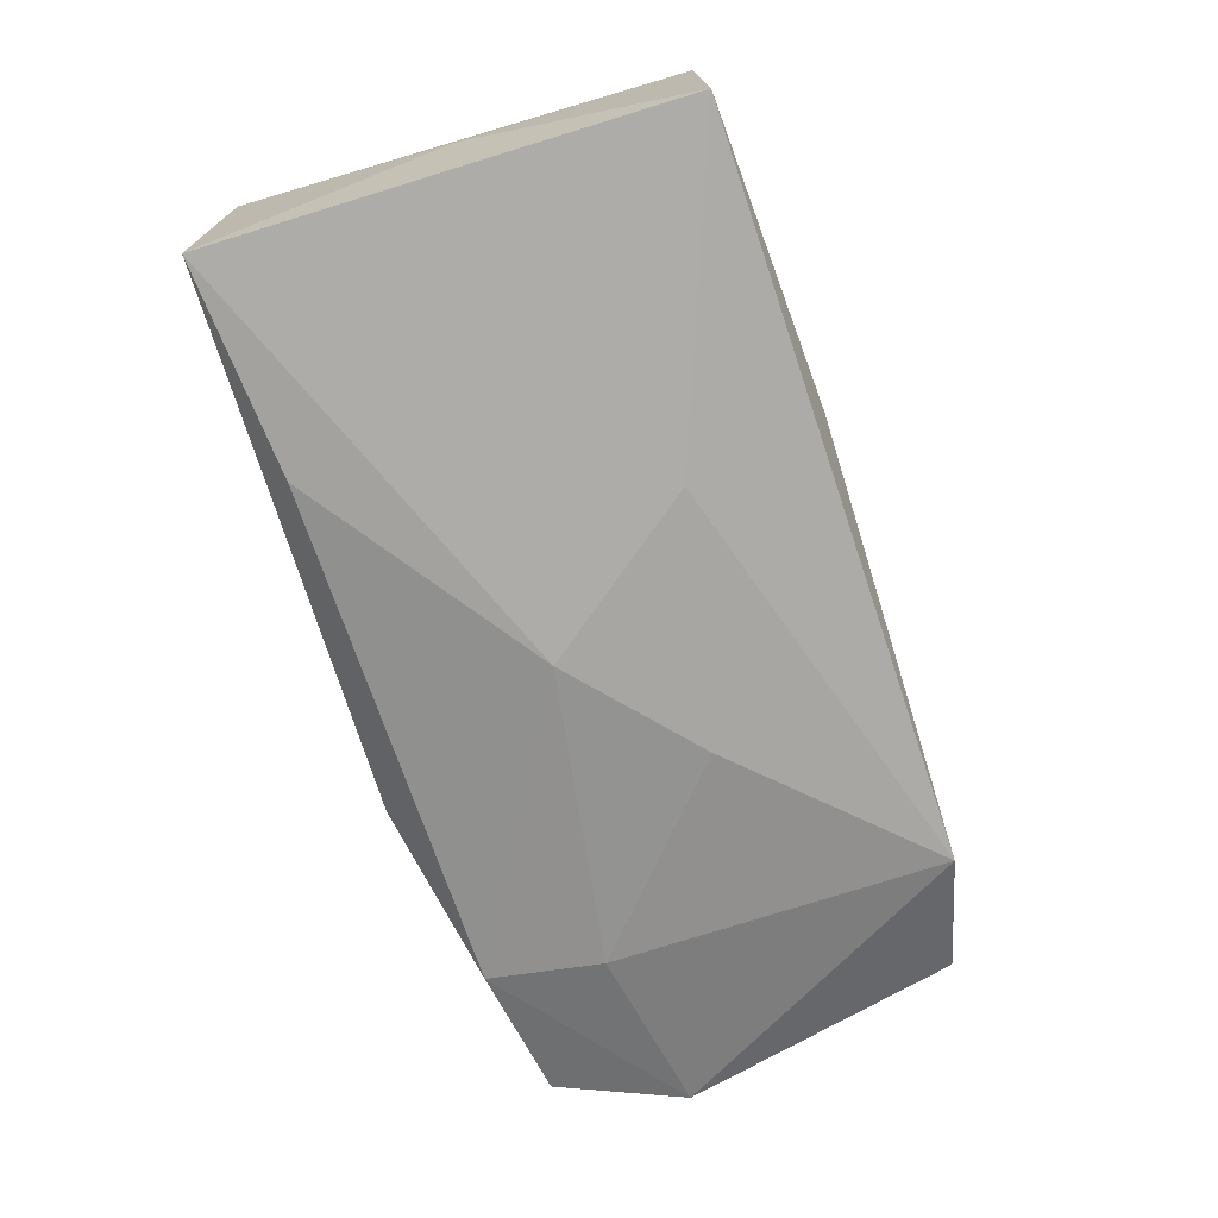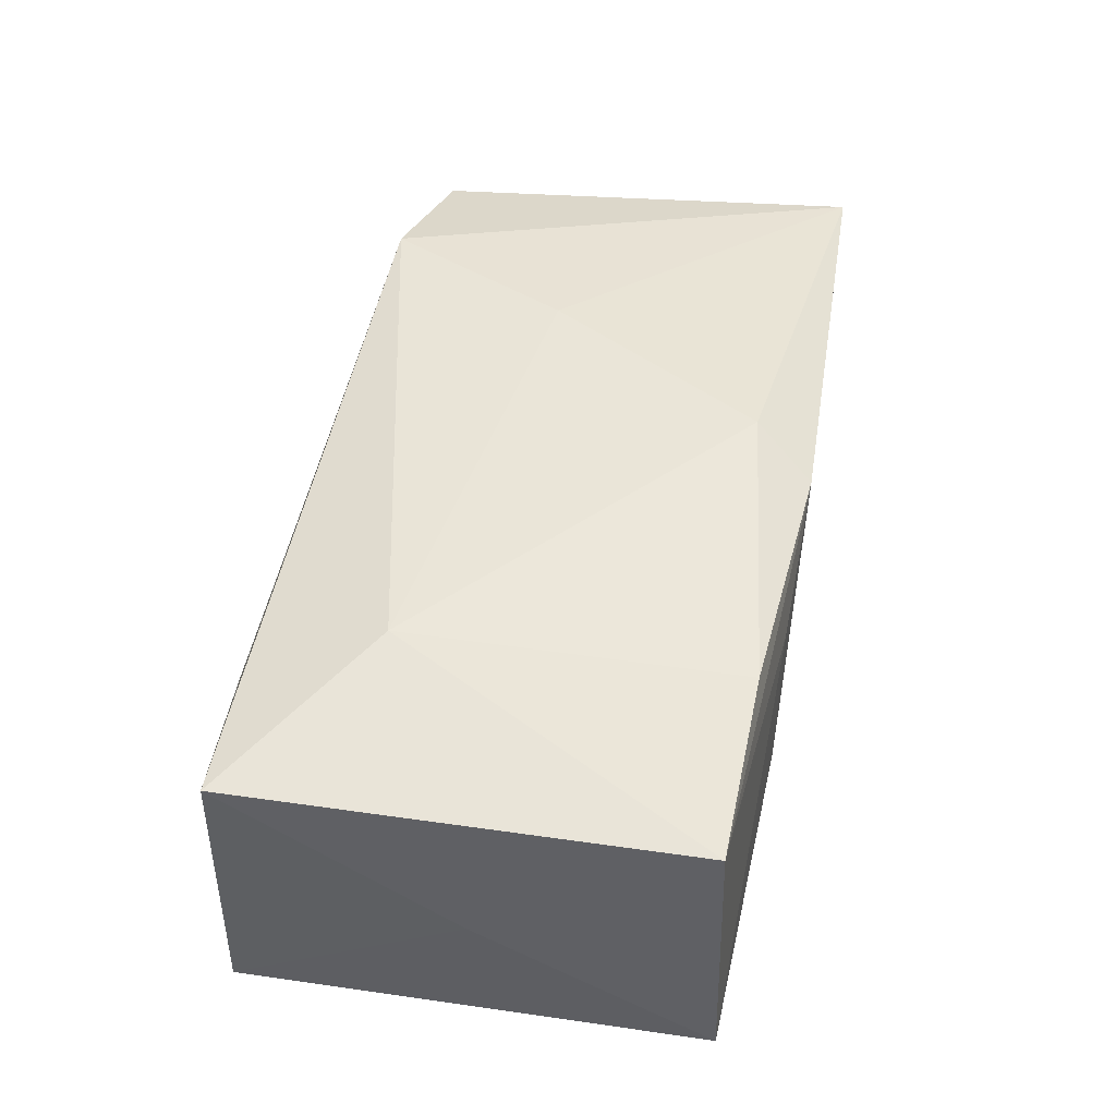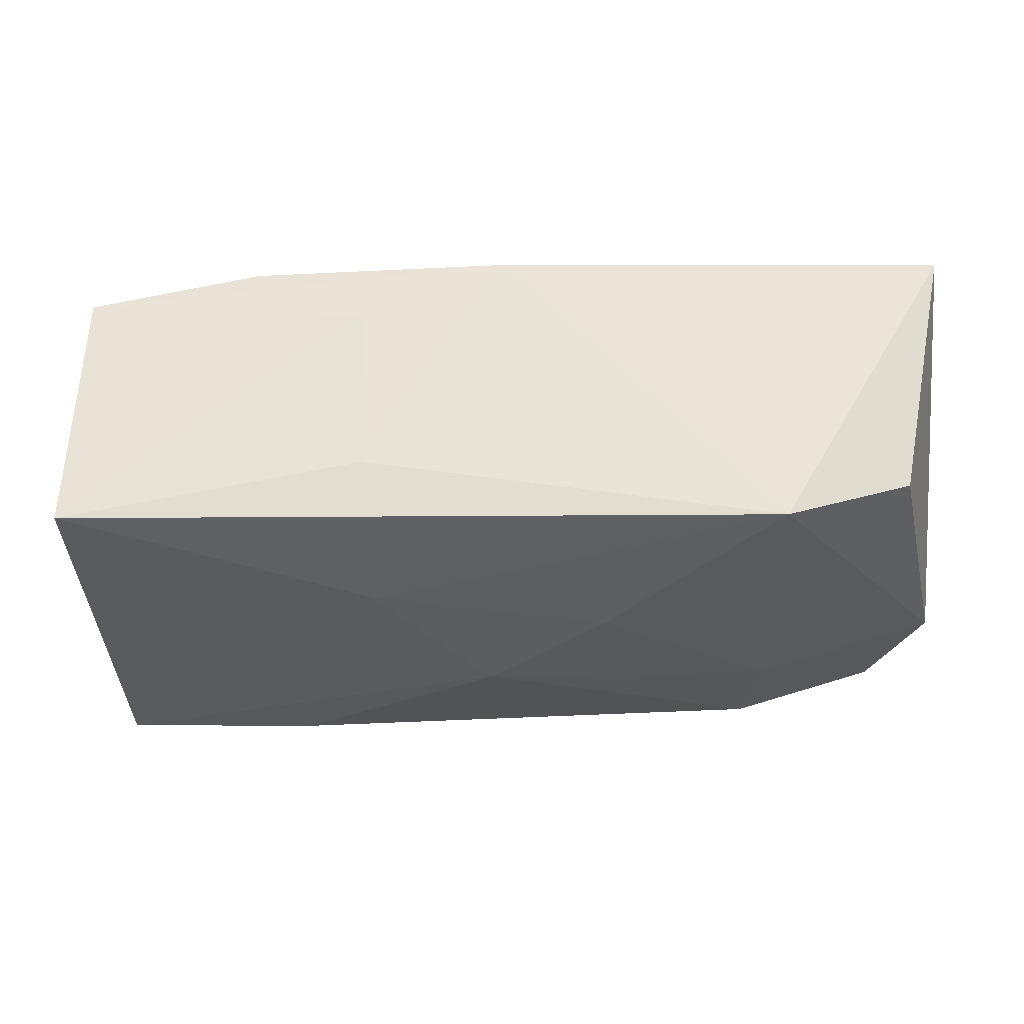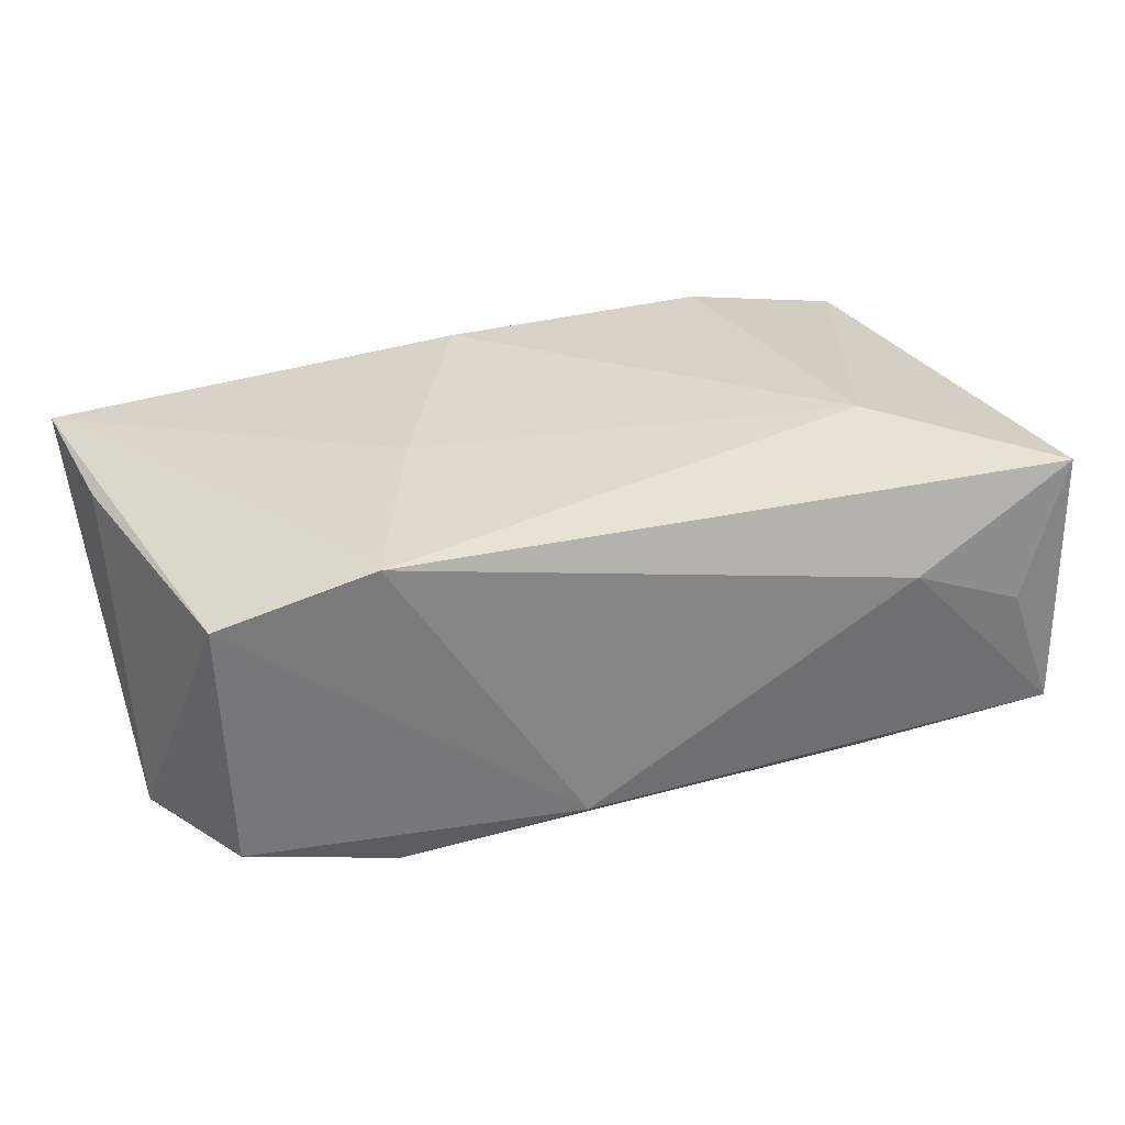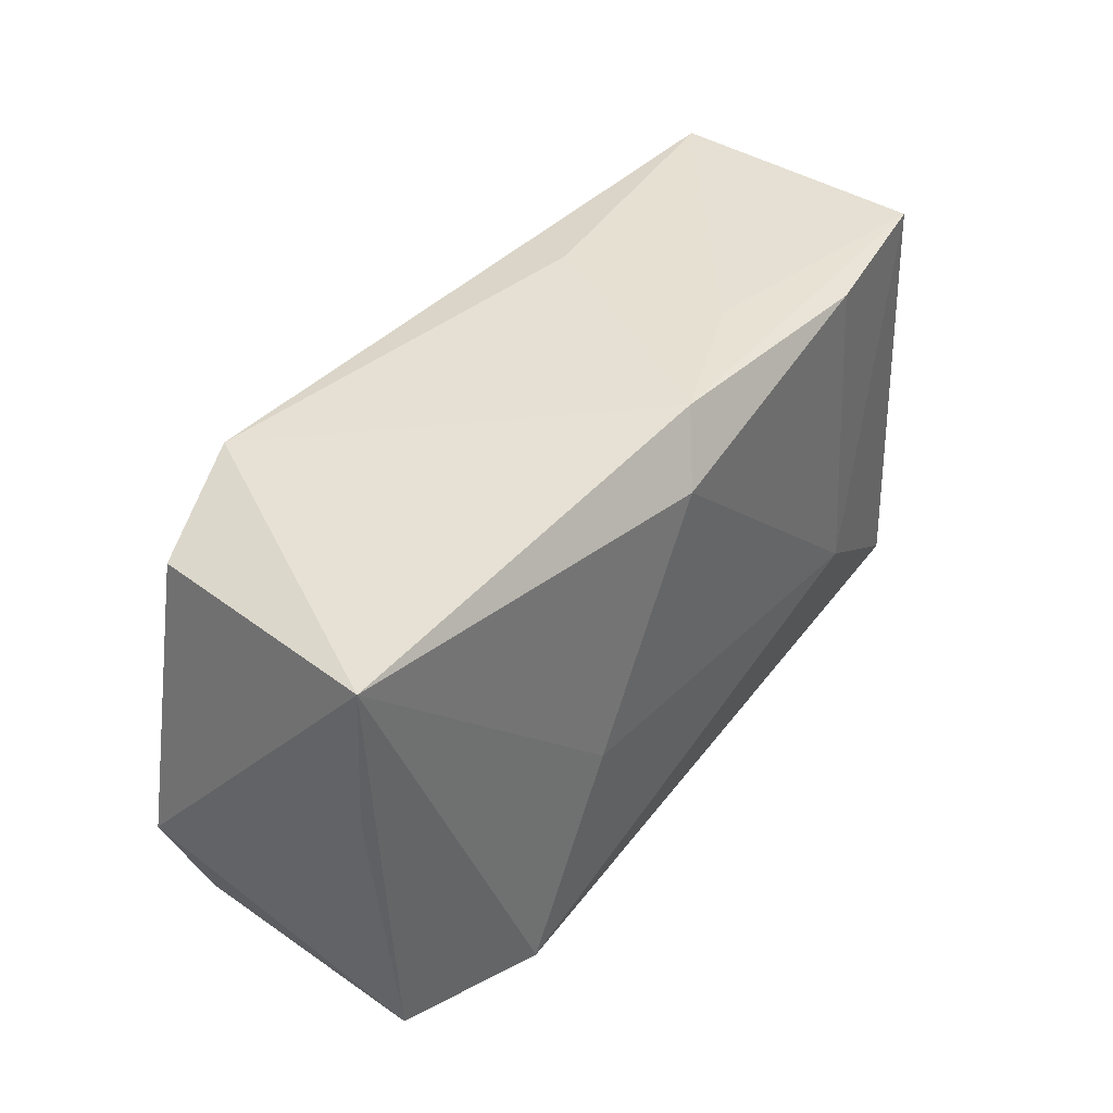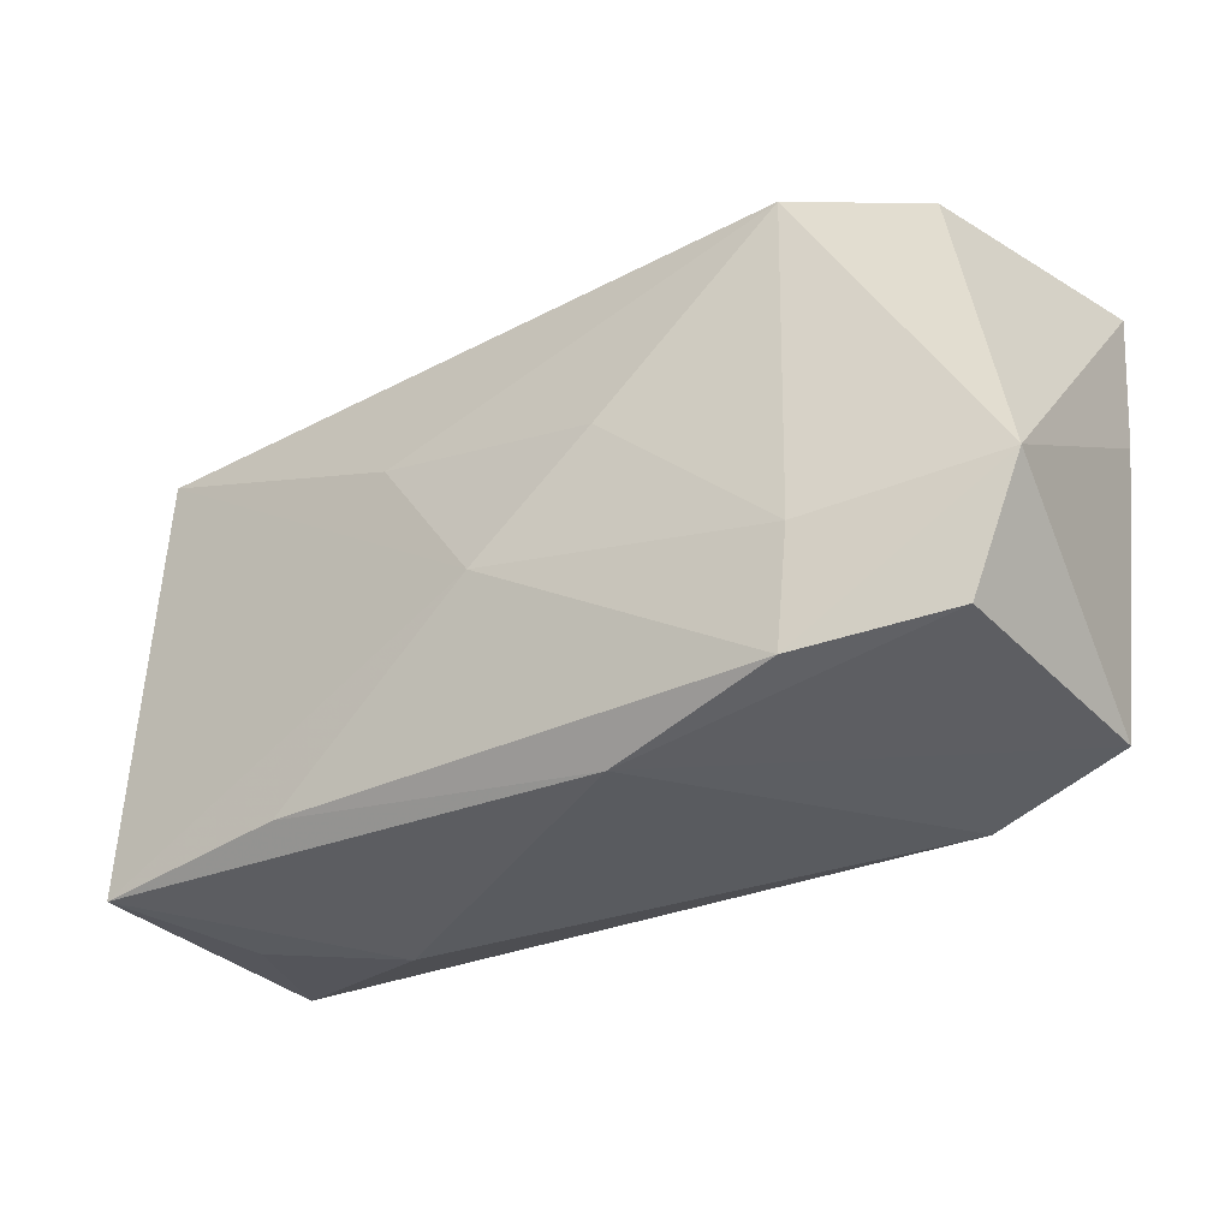
<metadata>
{"format":"obj","ext":"obj","renderer":"f3d","projection":"perspective","resolution":1024,"background":"white","views":[{"elev":-71.8,"azim":109.3,"up":"+Z"},{"elev":45.6,"azim":102.1,"up":"+Z"},{"elev":-31.9,"azim":-177.0,"up":"+Z"},{"elev":30.0,"azim":-23.3,"up":"+Z"},{"elev":38.4,"azim":-53.3,"up":"+Y"},{"elev":-33.2,"azim":-144.7,"up":"+Y"}]}
</metadata>
<code>
v -0.02349 -0.008611 -0.01335
v 0.03713 -0.01814 0.01021
v 0.01101 0.02022 0.007258
v 0.03217 -0.01959 -0.001021
v -0.02201 -0.01797 -0.01262
v -0.02293 -0.01948 0.01424
v 0.02073 0.01915 0.01293
v -0.0241 0.01895 -0.0133
v 0.01988 -0.01732 -0.01369
v 0.02238 -0.008257 0.01348
v 0.0105 0.009214 -0.01453
v -0.009144 0.004683 -0.01503
v 0.001227 -0.003944 -0.01558
v -0.001138 0.02022 0.01239
v -0.03822 0.005873 0.01111
v -0.007239 -0.02059 -0.01049
v 0.02122 -0.02103 0.004238
v 0.0106 0.02022 -0.007879
v -0.03875 -0.006816 -0.009614
v -0.03875 0.01842 0.01221
v -0.03423 -0.01702 -0.009396
v -0.004458 0.01522 0.01501
v 0.03524 0.01907 0.01005
v -0.03521 -0.01789 0.01108
v 0.03711 0.0008491 -0.00105
v -0.03456 0.01624 -0.009168
v 0.03571 0.0197 -0.01221
v 0.03725 -0.01837 -0.01268
v -0.01517 -0.003478 0.01487
f 13 27 28
f 11 27 13
f 11 8 27
f 20 8 26
f 27 8 18
f 16 24 21
f 16 28 17
f 13 1 12
f 12 1 8
f 12 11 13
f 8 11 12
f 19 26 8
f 8 1 19
f 20 26 19
f 21 24 19
f 27 18 3
f 6 16 17
f 24 16 6
f 20 24 6
f 2 6 17
f 5 16 21
f 21 19 5
f 5 19 1
f 5 1 13
f 15 24 20
f 20 19 15
f 15 19 24
f 14 3 18
f 14 18 8
f 14 8 20
f 14 20 22
f 22 7 14
f 22 20 29
f 20 6 29
f 10 7 22
f 6 2 10
f 22 29 10
f 10 29 6
f 25 28 27
f 25 2 28
f 17 28 4
f 4 2 17
f 28 2 4
f 28 16 9
f 16 5 9
f 13 28 9
f 9 5 13
f 2 25 23
f 7 10 23
f 23 10 2
f 23 25 27
f 27 3 23
f 23 14 7
f 3 14 23

</code>
